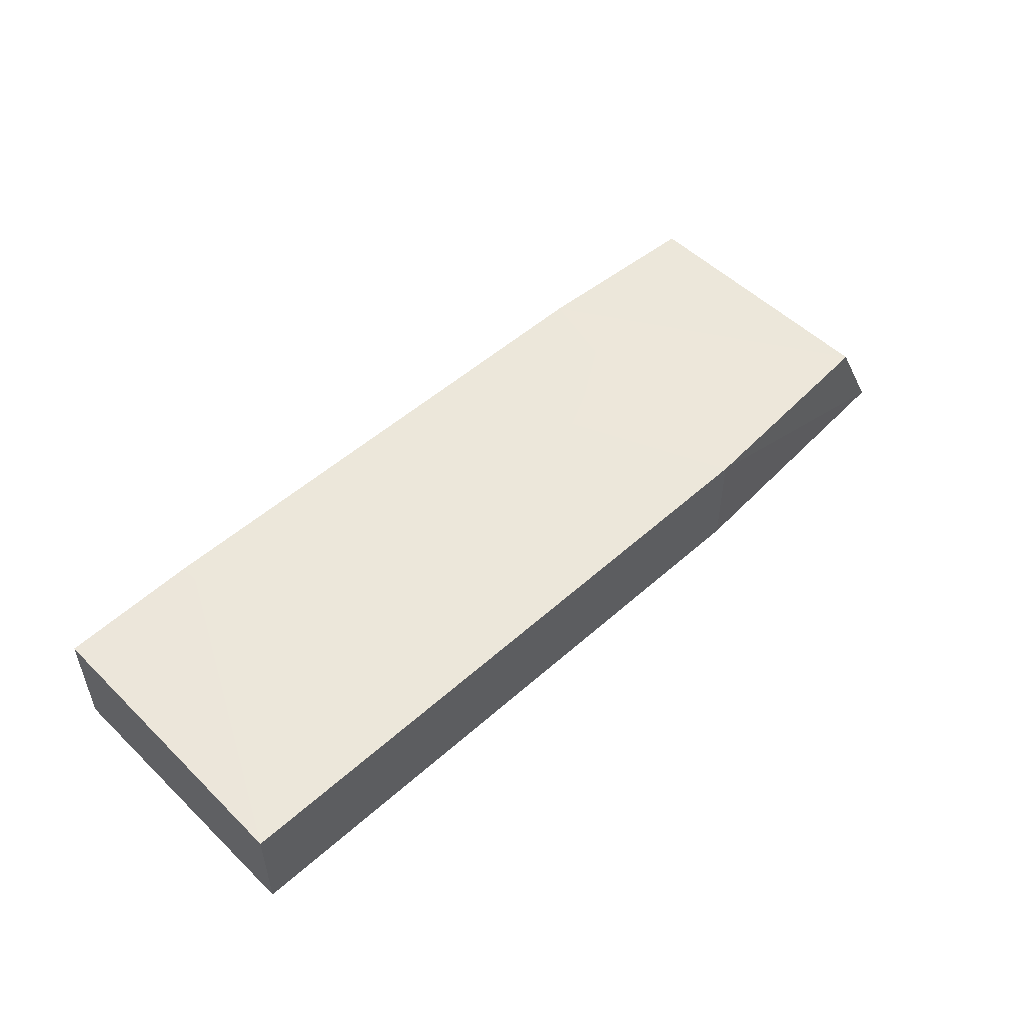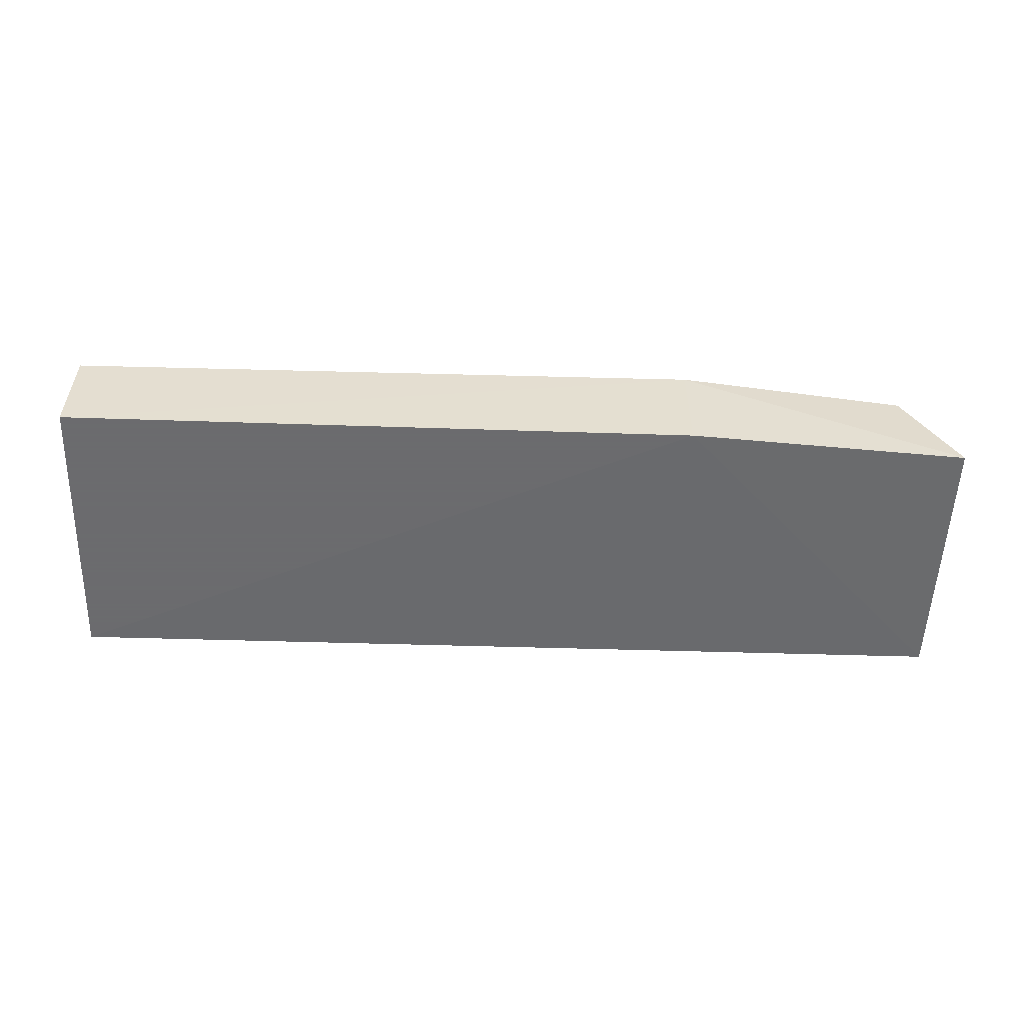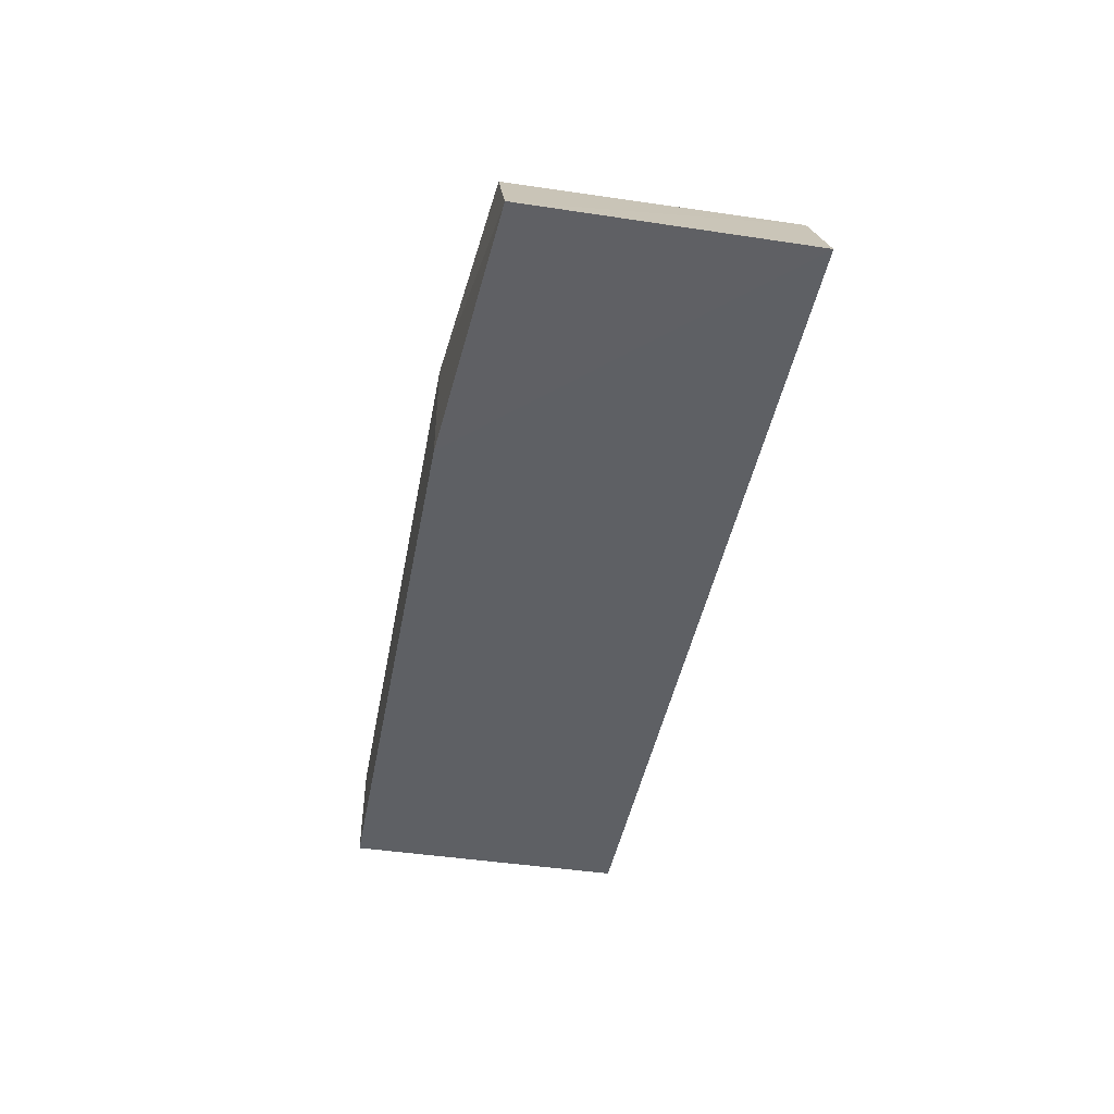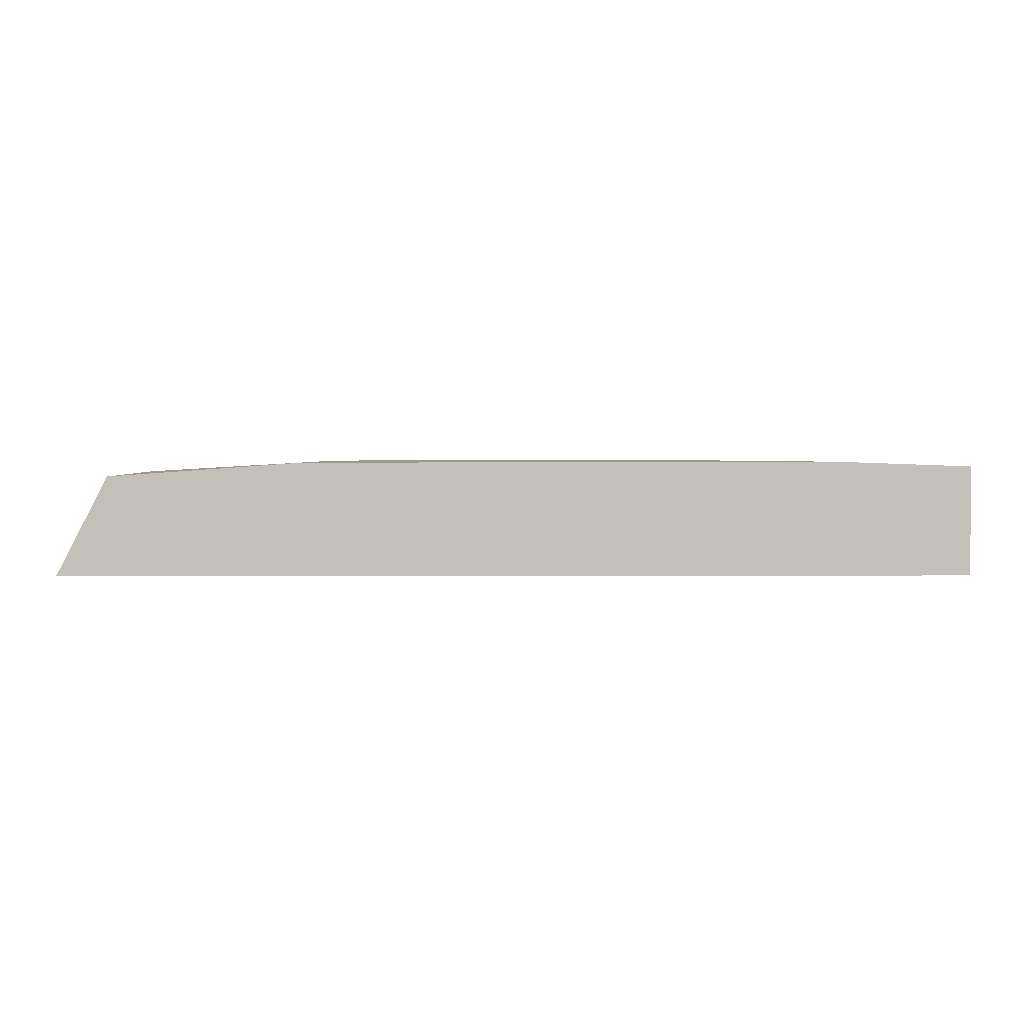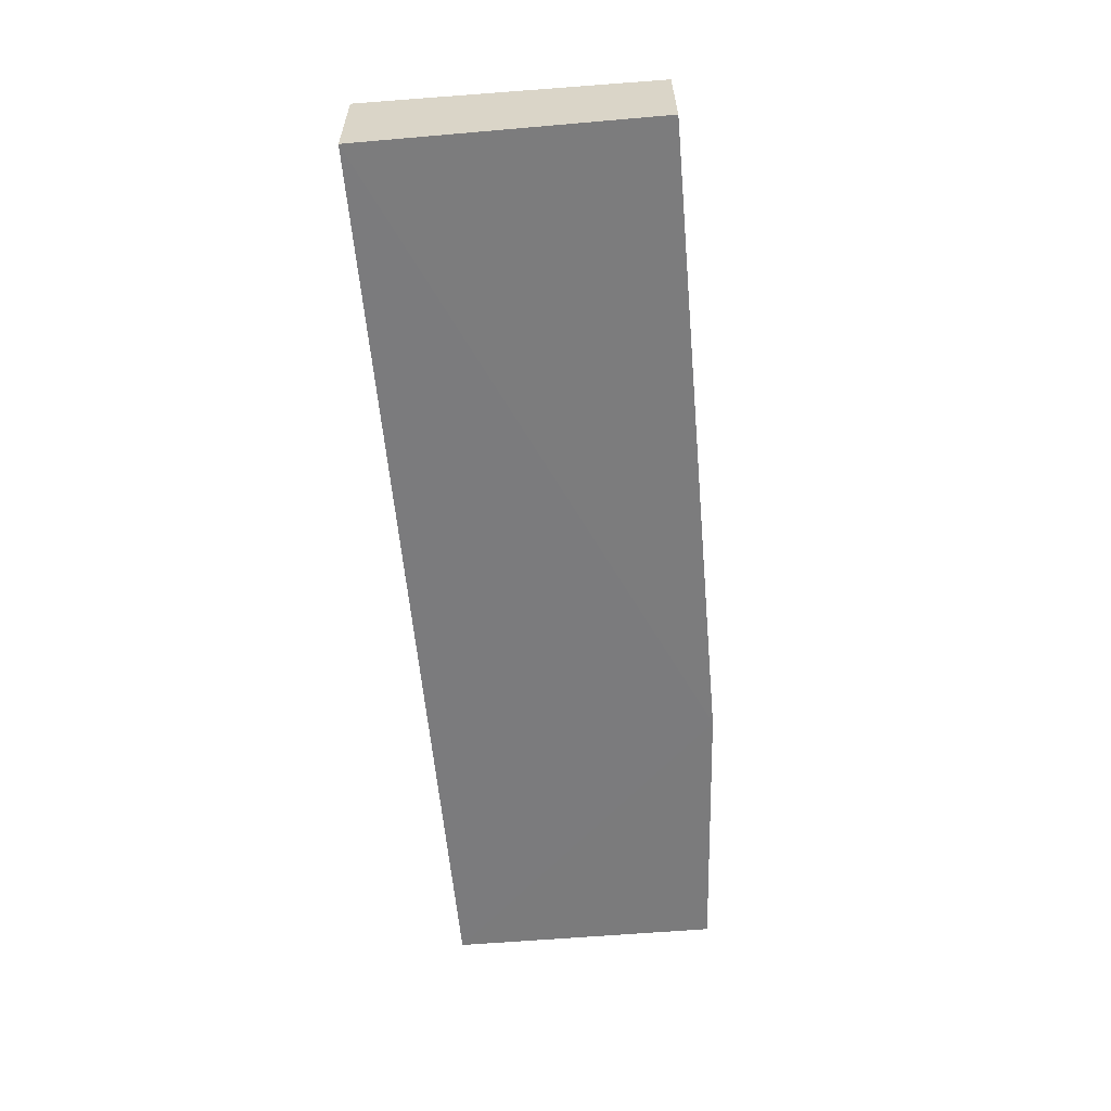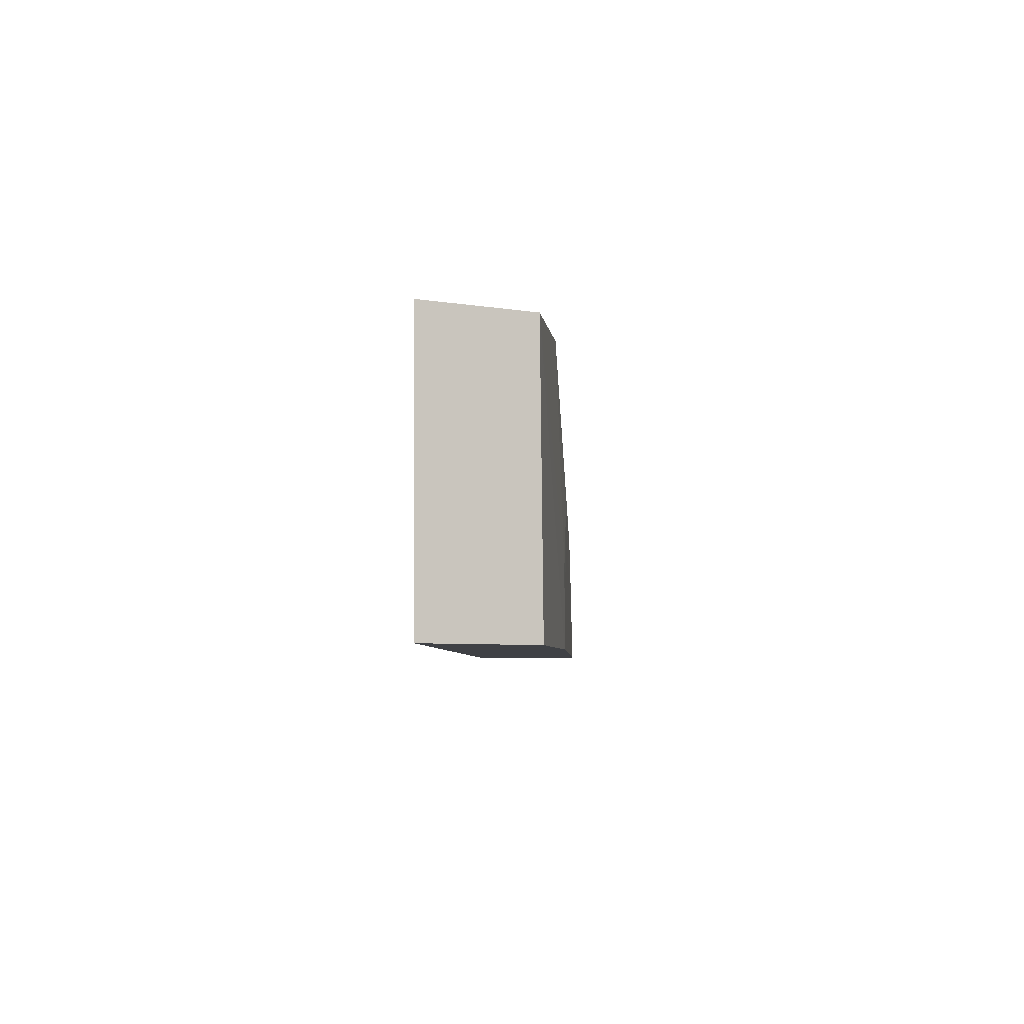
<metadata>
{"format":"obj","ext":"obj","renderer":"f3d","projection":"perspective","resolution":1024,"background":"white","views":[{"elev":51.3,"azim":-44.0,"up":"+Y"},{"elev":-53.5,"azim":-2.0,"up":"+Y"},{"elev":-43.0,"azim":79.6,"up":"+Y"},{"elev":3.1,"azim":177.5,"up":"+Y"},{"elev":-58.8,"azim":-84.9,"up":"+Y"},{"elev":-5.3,"azim":92.6,"up":"+Z"}]}
</metadata>
<code>
v 0.02563 0.02744 0.0377
v 0.02795 0.02308 0.03776
v 0.02797 0.02313 0.02561
v -0.01326 0.02797 0.02559
v -0.01327 0.023 0.03861
v 0.02566 0.02757 0.02559
v 0.01535 0.02779 0.03859
v -0.01327 0.023 0.0256
v 0.01535 0.023 0.03861
v -0.01326 0.02749 0.03857
v 0.01705 0.02818 0.02558
v -0.0002416 0.02815 0.03076
v -0.00718 0.02819 0.02557
v 0.01618 0.02816 0.02905
v 0.004951 0.02816 0.03162
v -0.007179 0.02817 0.02644
v 0.01187 0.02817 0.03164
v -0.001977 0.02816 0.0299
v 0.0136 0.02817 0.03077
f 6 1 2
f 6 2 3
f 7 2 1
f 8 5 4
f 9 7 5
f 9 2 7
f 9 5 8
f 9 8 3
f 9 3 2
f 10 4 5
f 10 5 7
f 11 6 3
f 11 3 8
f 11 1 6
f 13 11 8
f 13 8 4
f 14 7 1
f 14 1 11
f 15 12 10
f 15 10 7
f 15 13 12
f 16 13 4
f 16 4 10
f 17 15 7
f 17 11 13
f 17 13 15
f 18 16 10
f 18 10 12
f 18 12 13
f 18 13 16
f 19 17 7
f 19 7 14
f 19 14 11
f 19 11 17

</code>
